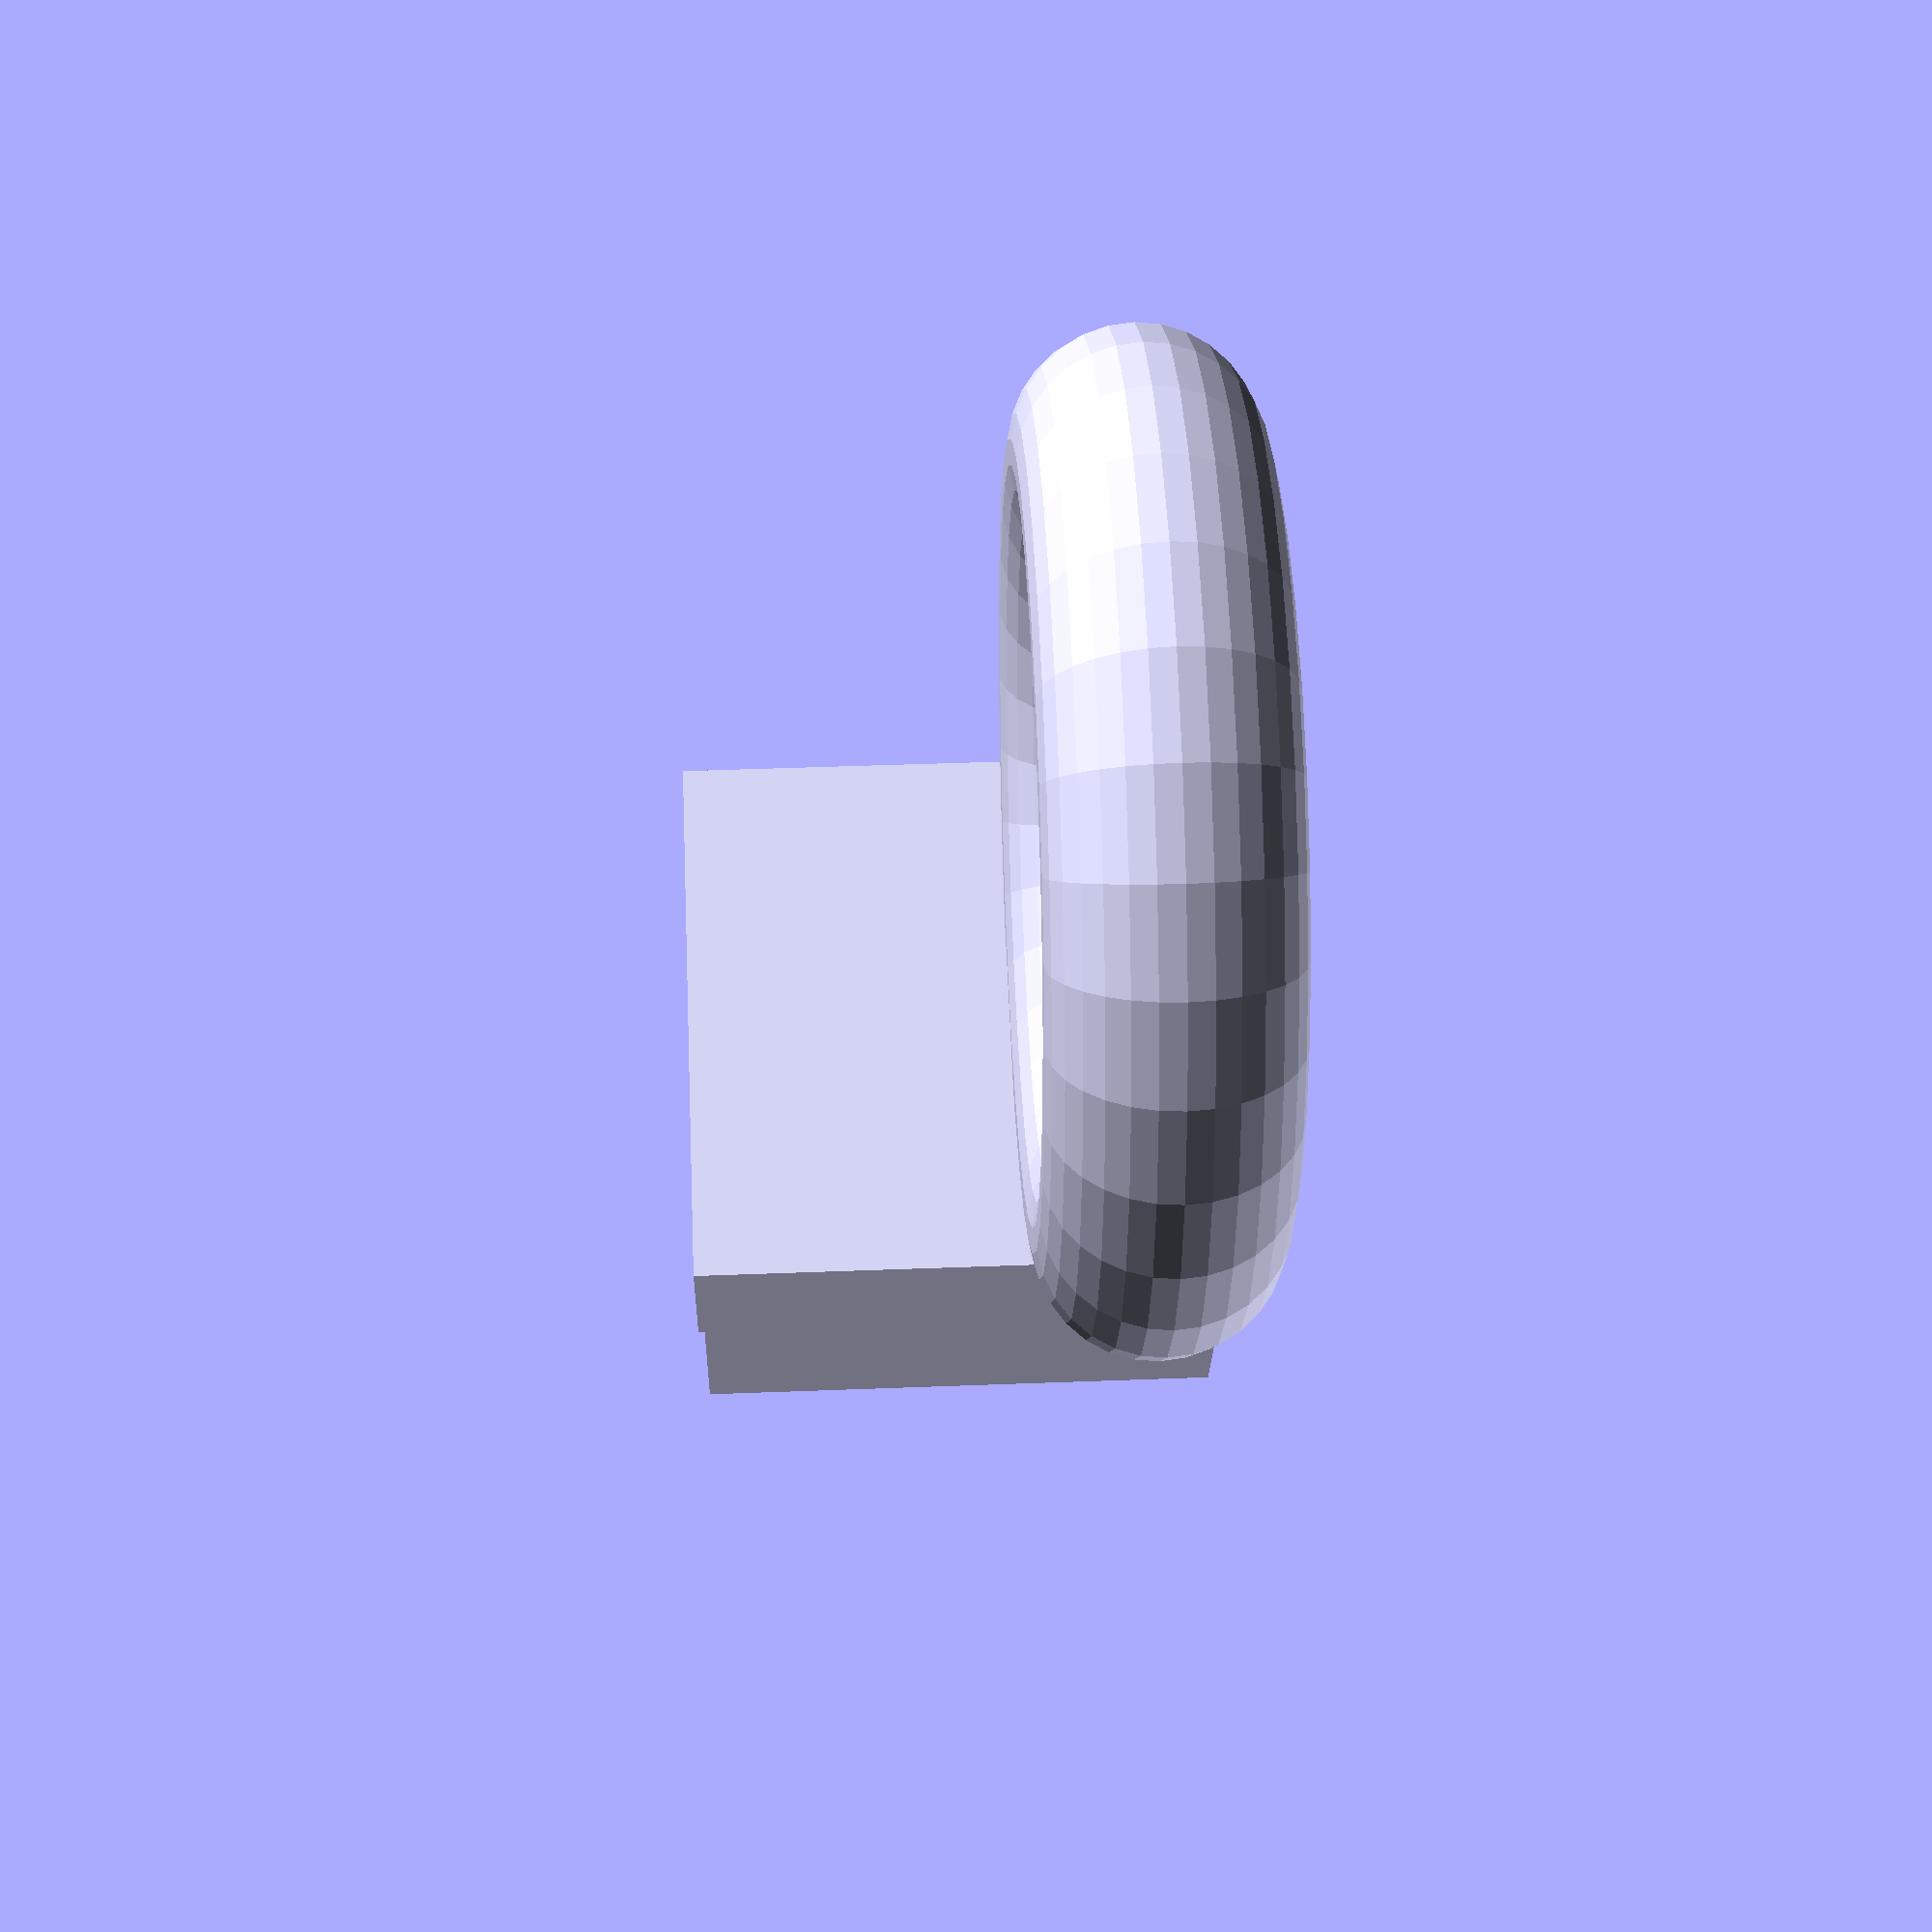
<openscad>
narrow_width = 3.25;
narrow_height = 2;
wide_width = 5.25;
wide_height = 2.6;
circle_radius = 3.5;
circle_offset = 1.5;
circle_thickness = 2.2;
$fs = 0.05;

rotate([90, 0, 0]) {
	translate([-narrow_width / 2, -wide_width / 2, narrow_height + circle_radius + circle_offset]) cube([narrow_width, wide_width, wide_height]);
	translate([-narrow_width / 2, -narrow_width / 2, circle_radius + circle_offset]) cube([narrow_width, narrow_width, narrow_height]);
	translate([-wide_width / 2, -wide_width / 2, circle_radius]) cube([wide_width, wide_width, circle_offset]);
	translate([0, -wide_width / 2 + circle_thickness / 2, 0]) rotate([90, 0, 0]) rotate_extrude() translate([circle_radius, 0, 0]) circle(d = circle_thickness);
}

</openscad>
<views>
elev=318.9 azim=24.4 roll=87.3 proj=p view=solid
</views>
